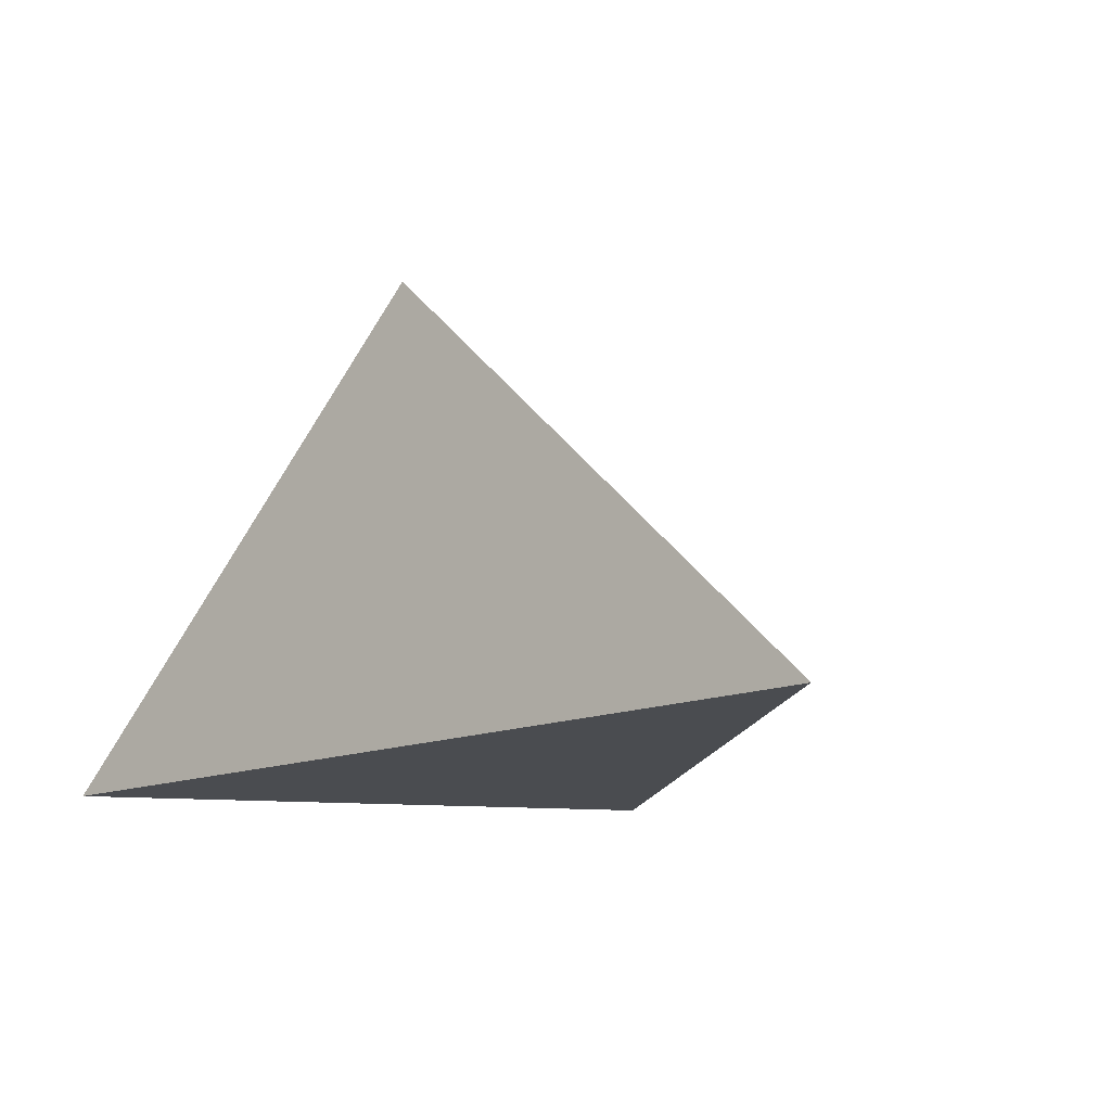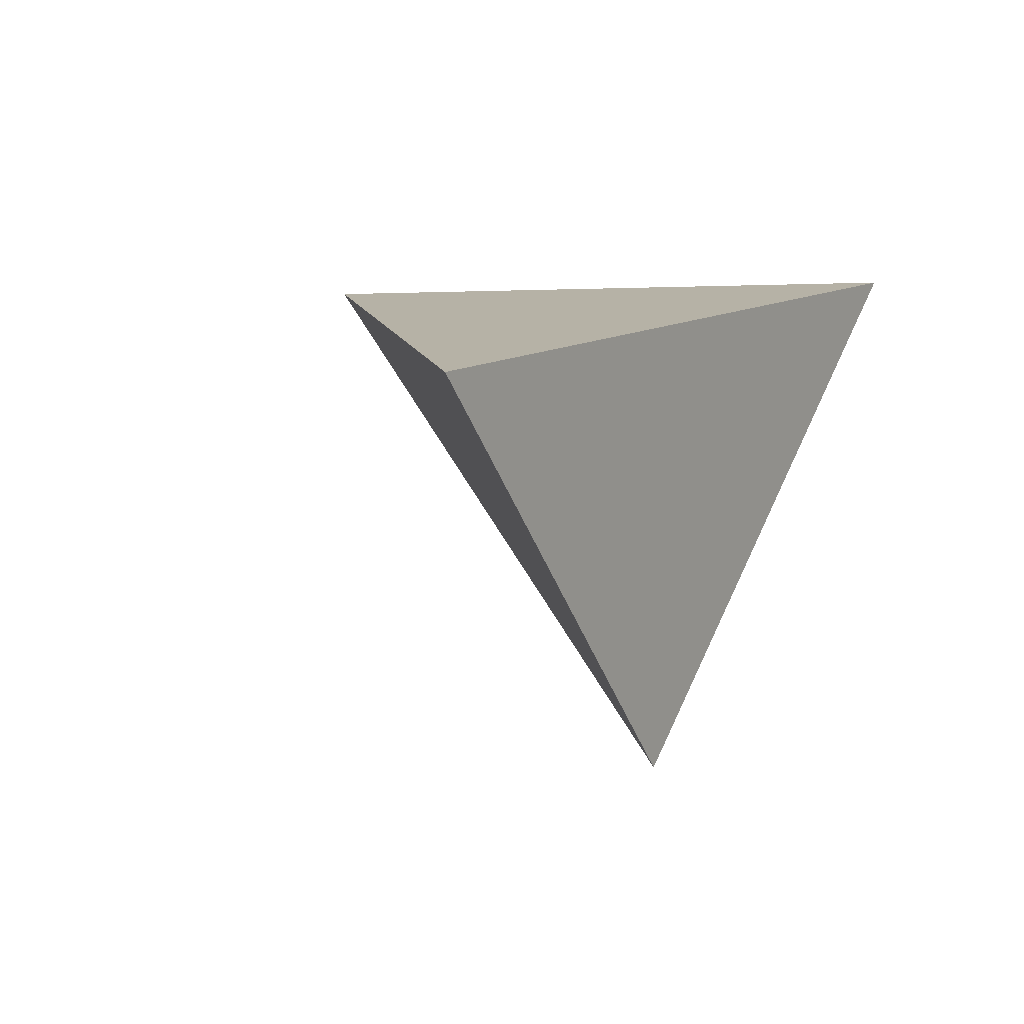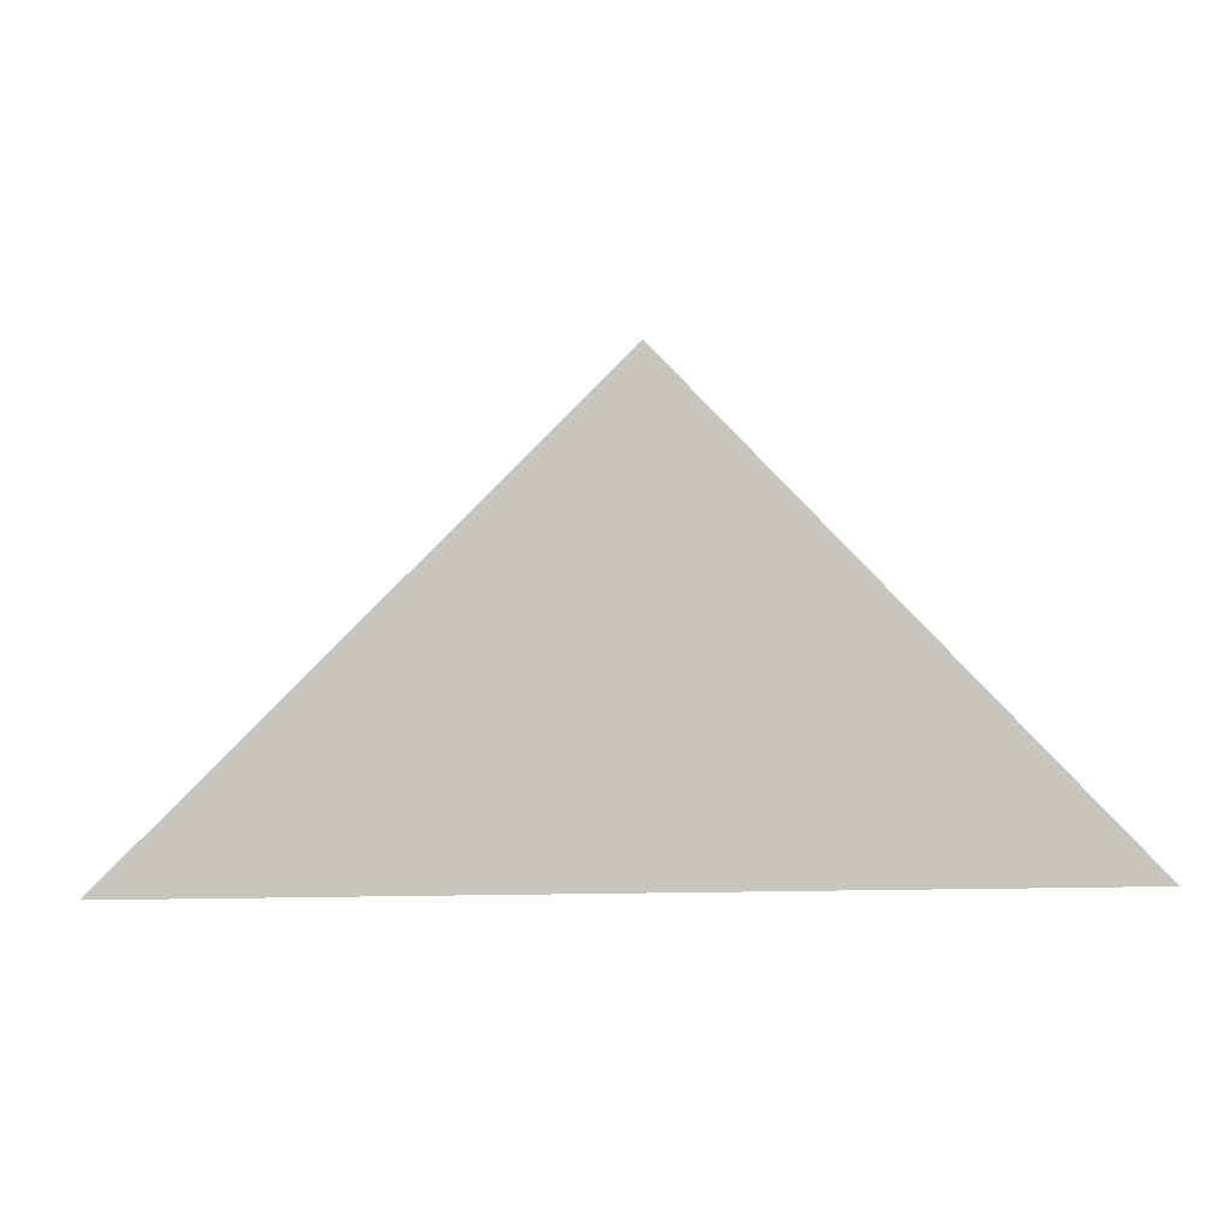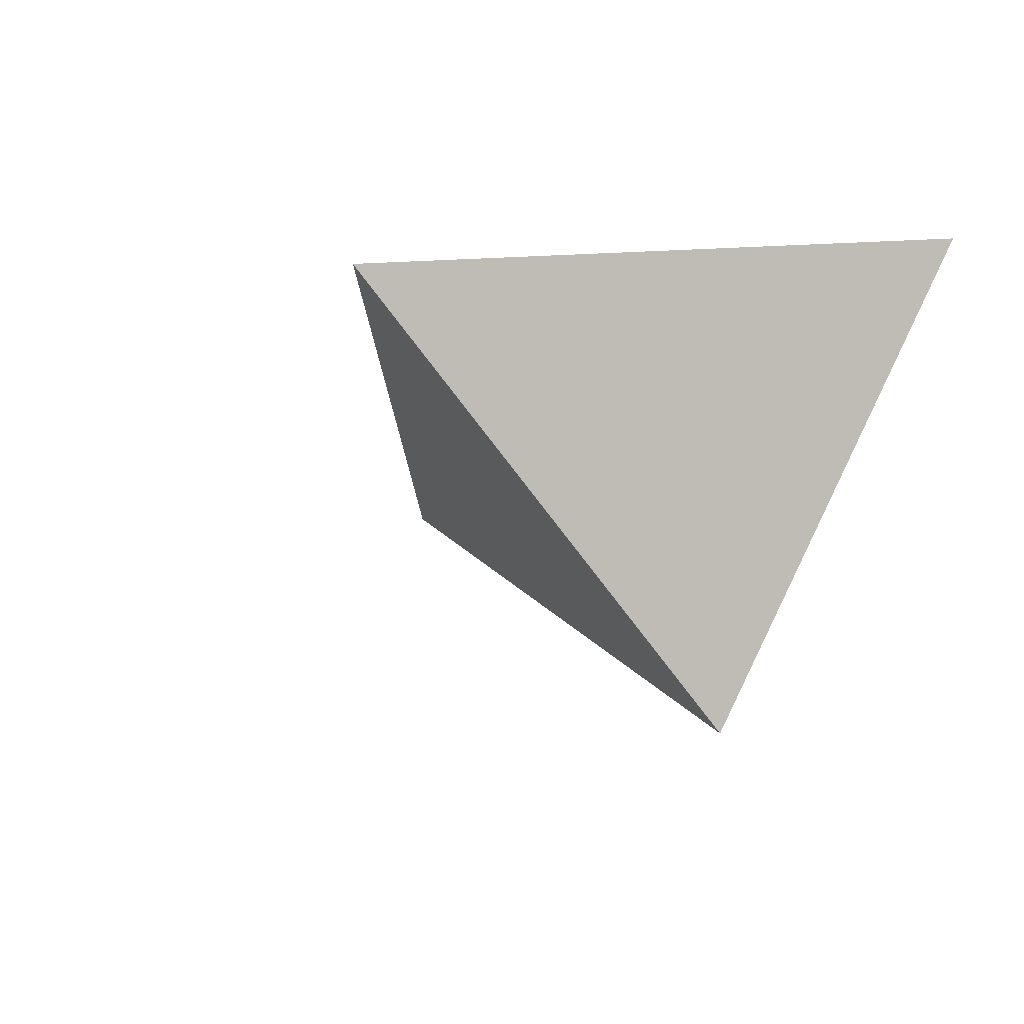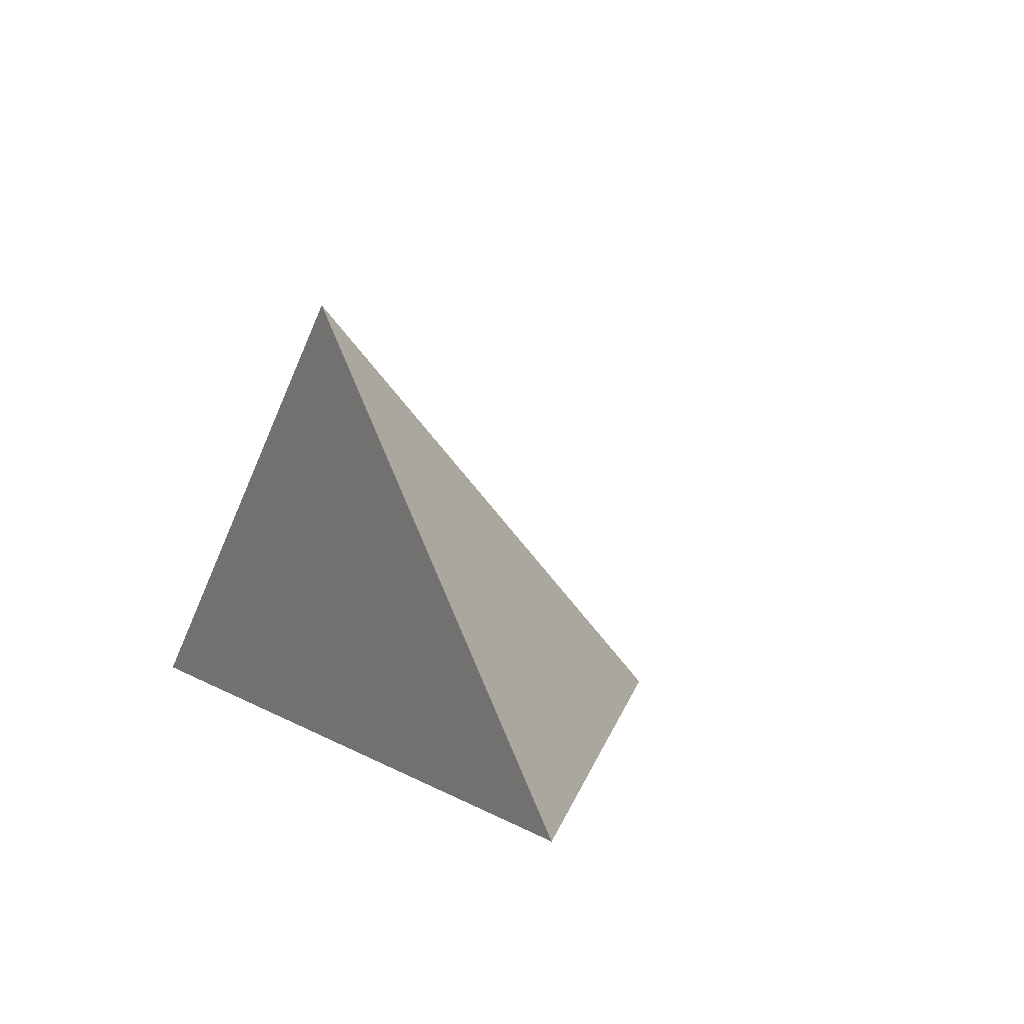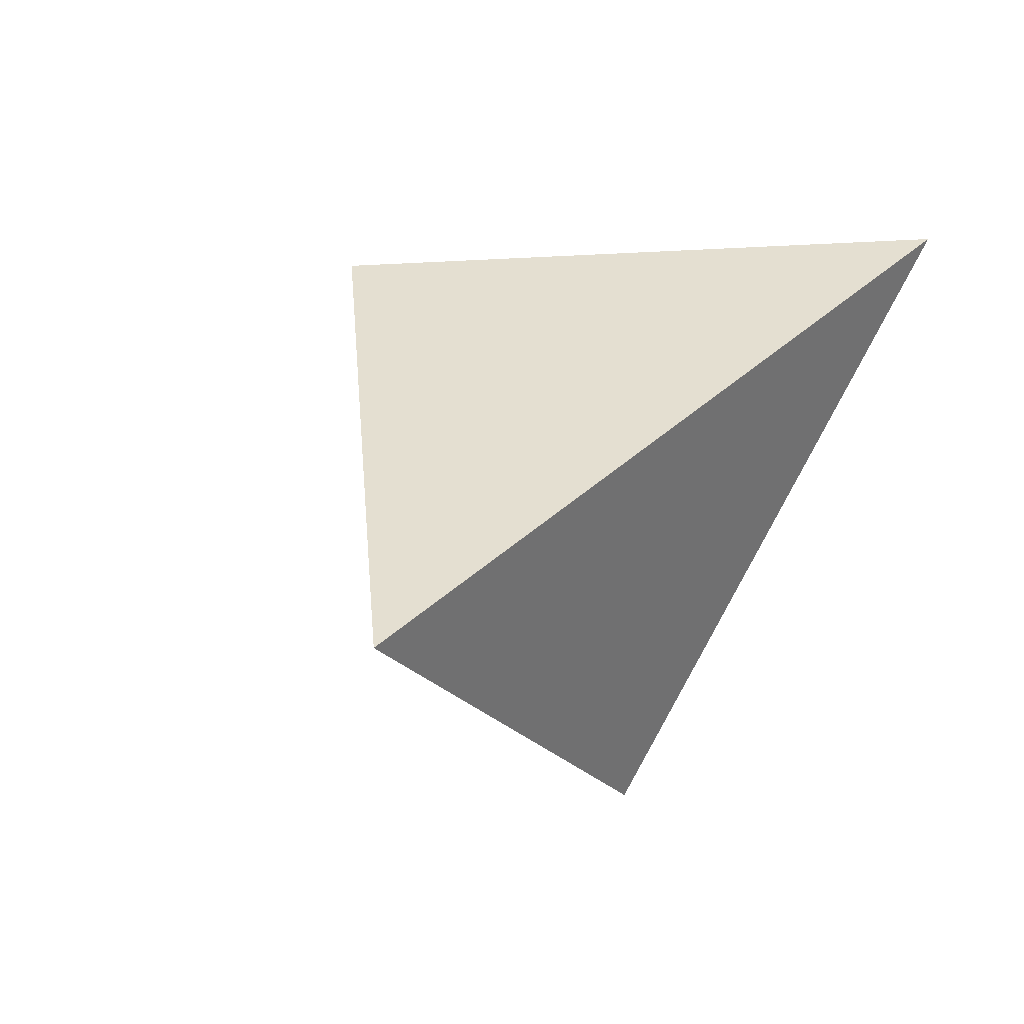
<metadata>
{"format":"obj","ext":"obj","renderer":"f3d","projection":"perspective","resolution":1024,"background":"white","views":[{"elev":-15.0,"azim":40.5,"up":"+Y"},{"elev":12.2,"azim":-57.2,"up":"+Z"},{"elev":0.3,"azim":-5.8,"up":"+Y"},{"elev":-25.8,"azim":-130.6,"up":"+Z"},{"elev":6.4,"azim":59.6,"up":"+Y"},{"elev":36.6,"azim":-50.4,"up":"+Z"}]}
</metadata>
<code>
v 0.245 0.255 1.01
v -0.01 -1e-06 1.01
v 0.1982 -1e-06 0.755
v 0.5 -1e-06 1.01
f 2 1 3
f 3 1 4
f 4 1 2
f 4 2 3

</code>
